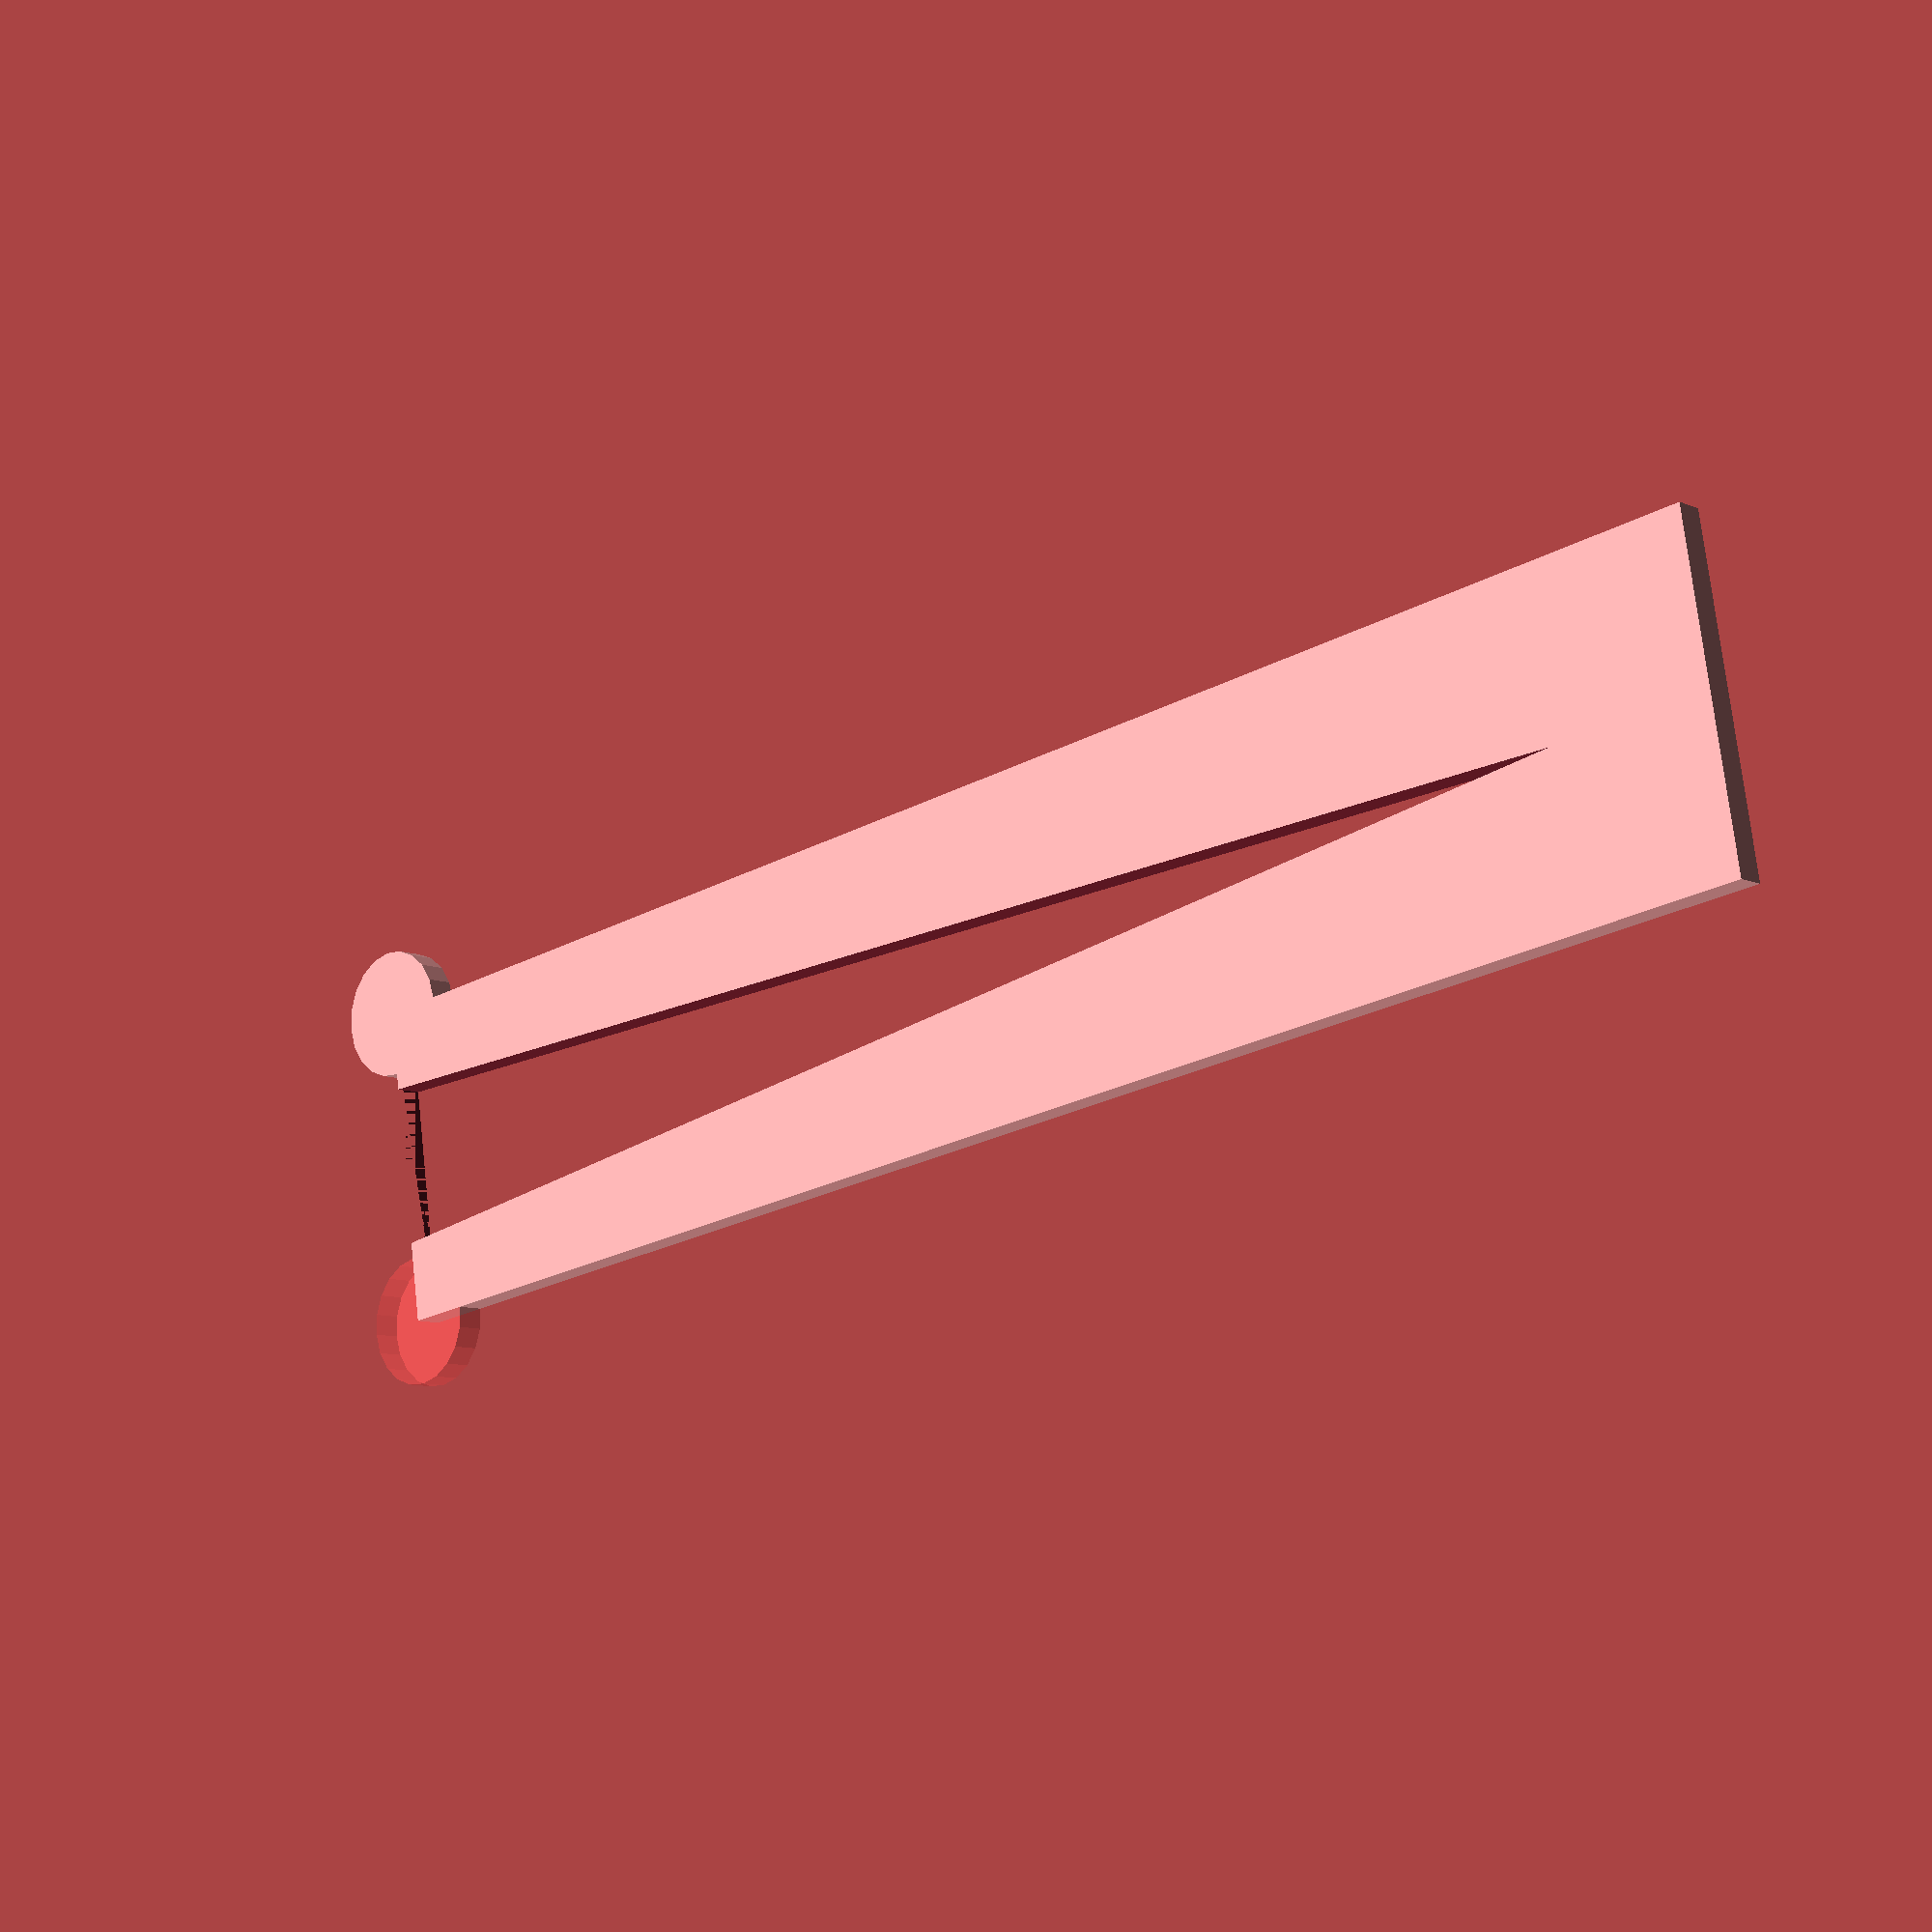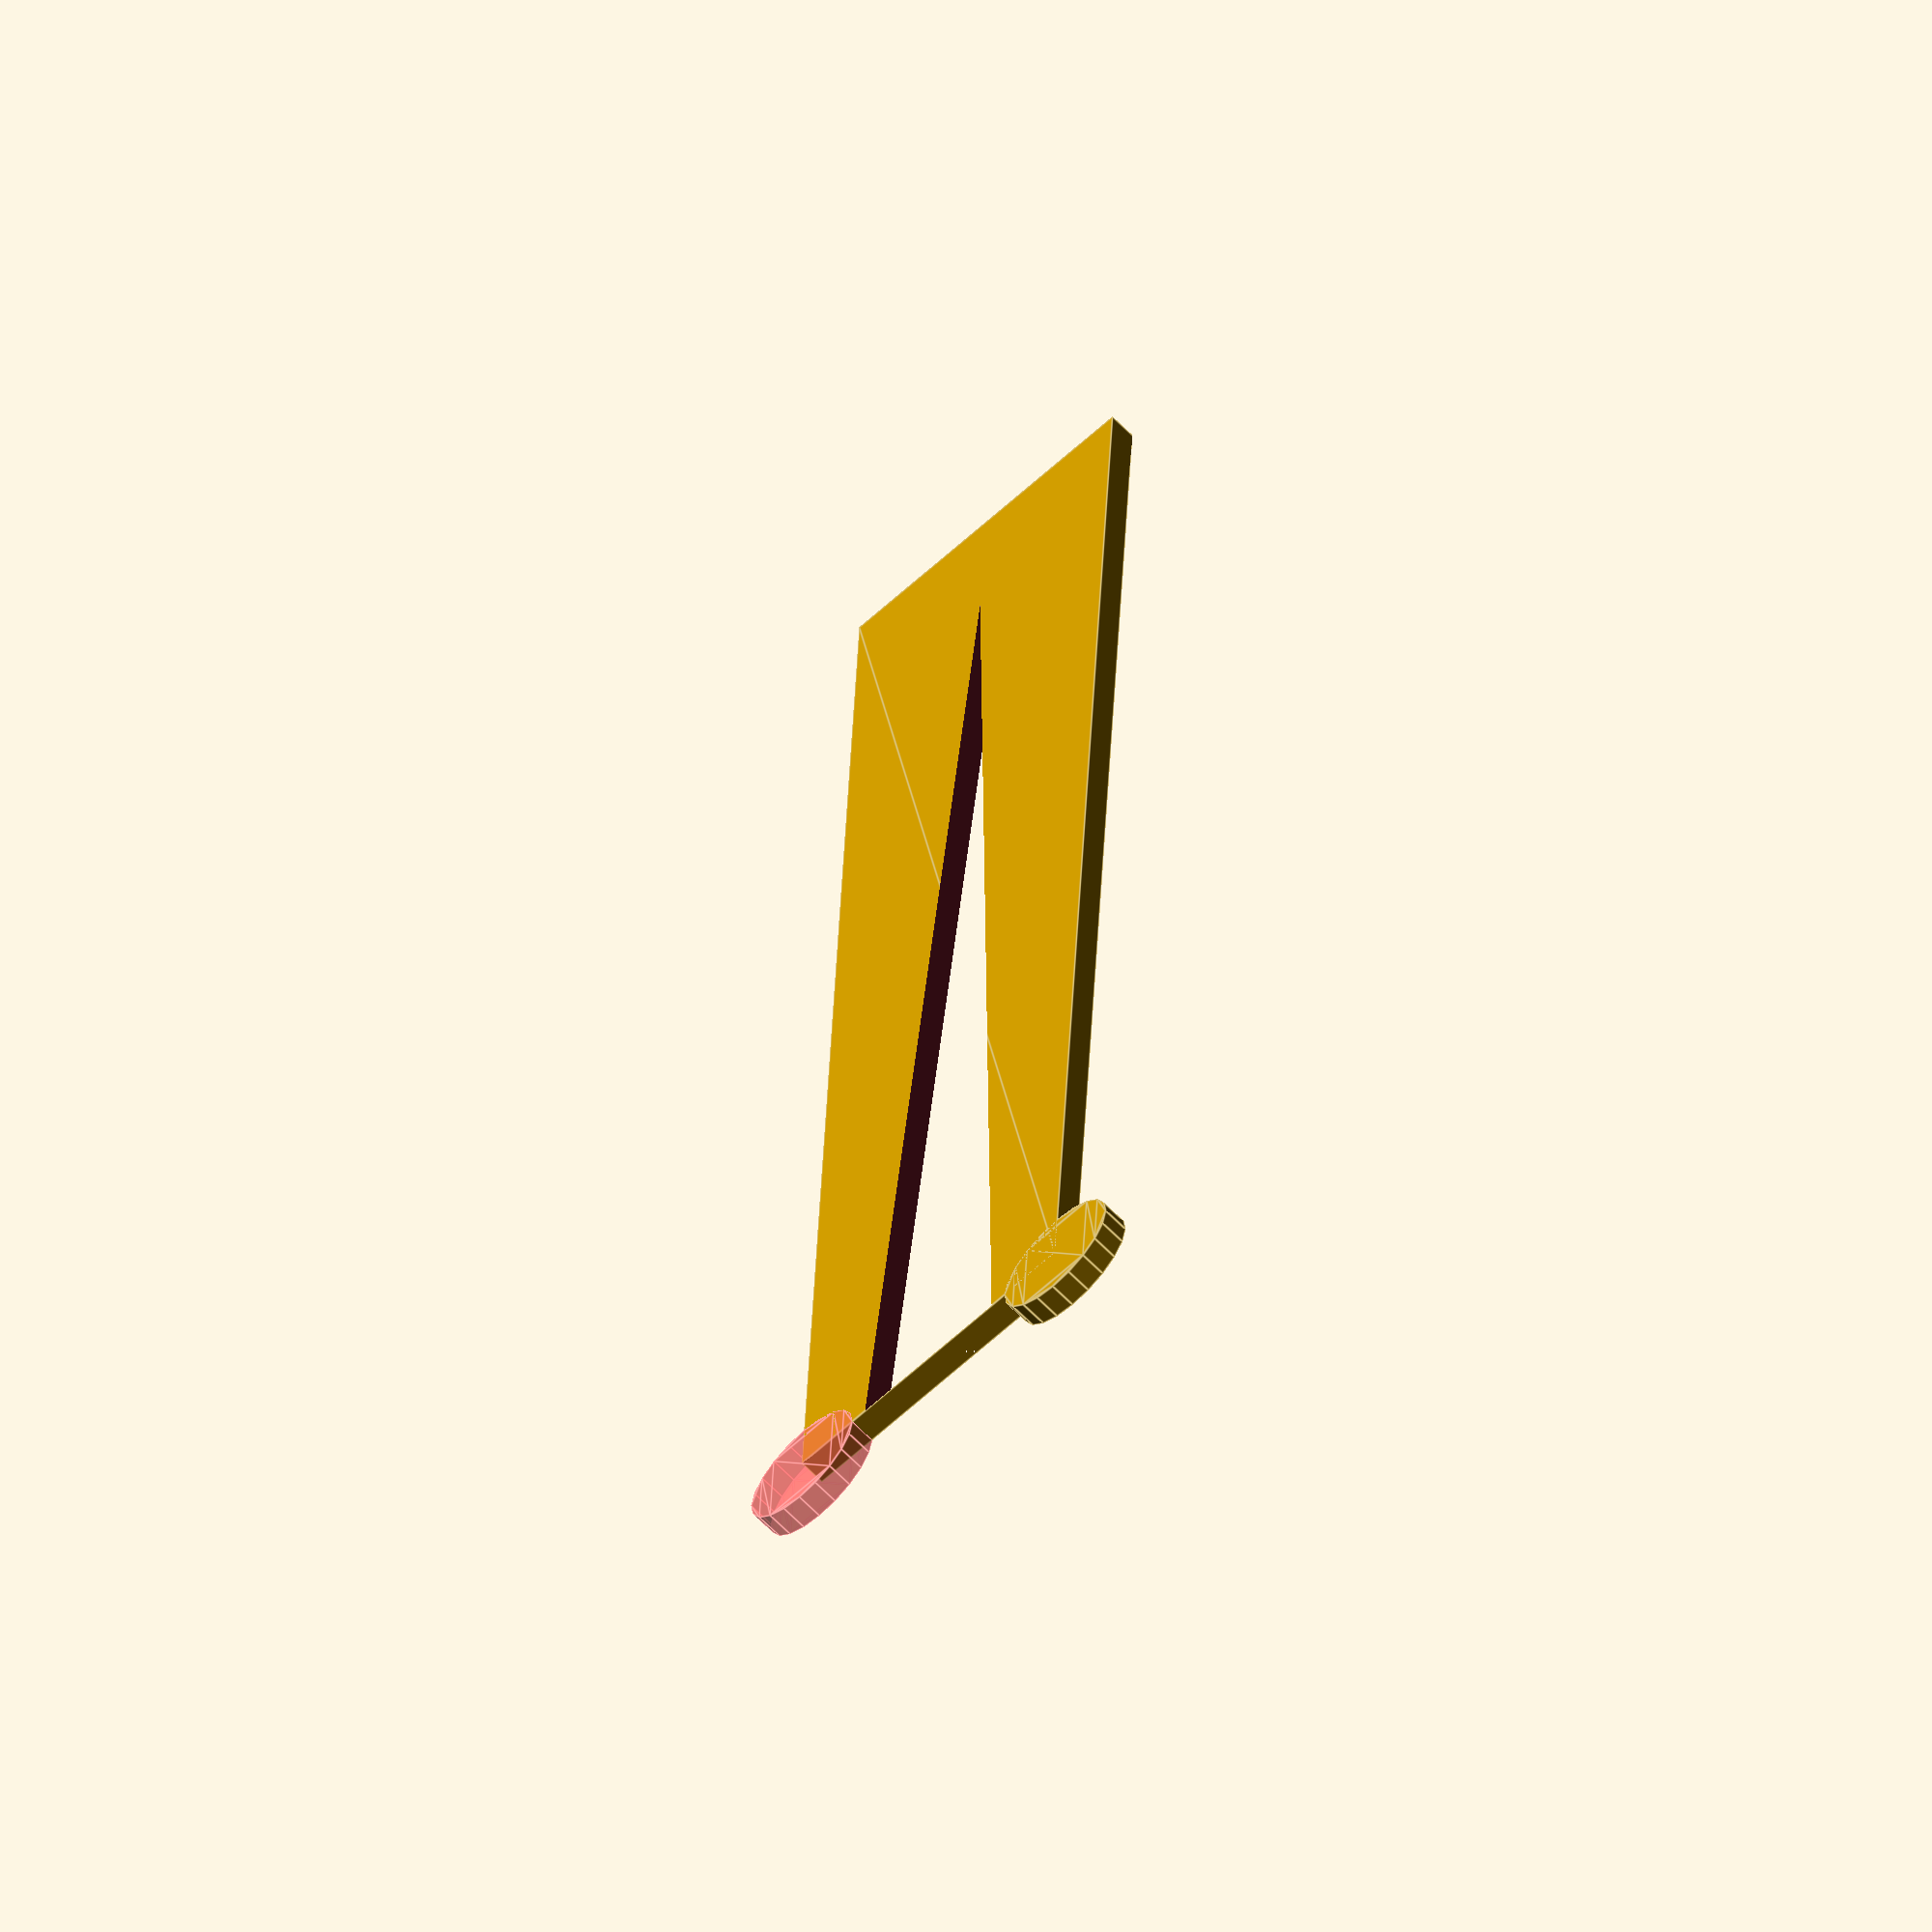
<openscad>
tubedia = 5.5; //tube diameter
opening = tubedia*1.1;
width = opening*2;
length = width*5;

endStopperDiameter = width / 5;
resolution = 20;

union()
	{
	difference()
		{
		square([width,length]);
		polygon(points = [[opening/2,0],[opening*3/2,0],[opening,length*.9]]);
		};
	#circle(endStopperDiameter, $fn = resolution);
	translate([width,0,0])
		circle(endStopperDiameter, $fn = resolution);
	}	
</openscad>
<views>
elev=189.6 azim=98.9 roll=317.2 proj=p view=wireframe
elev=63.4 azim=2.6 roll=43.9 proj=o view=edges
</views>
